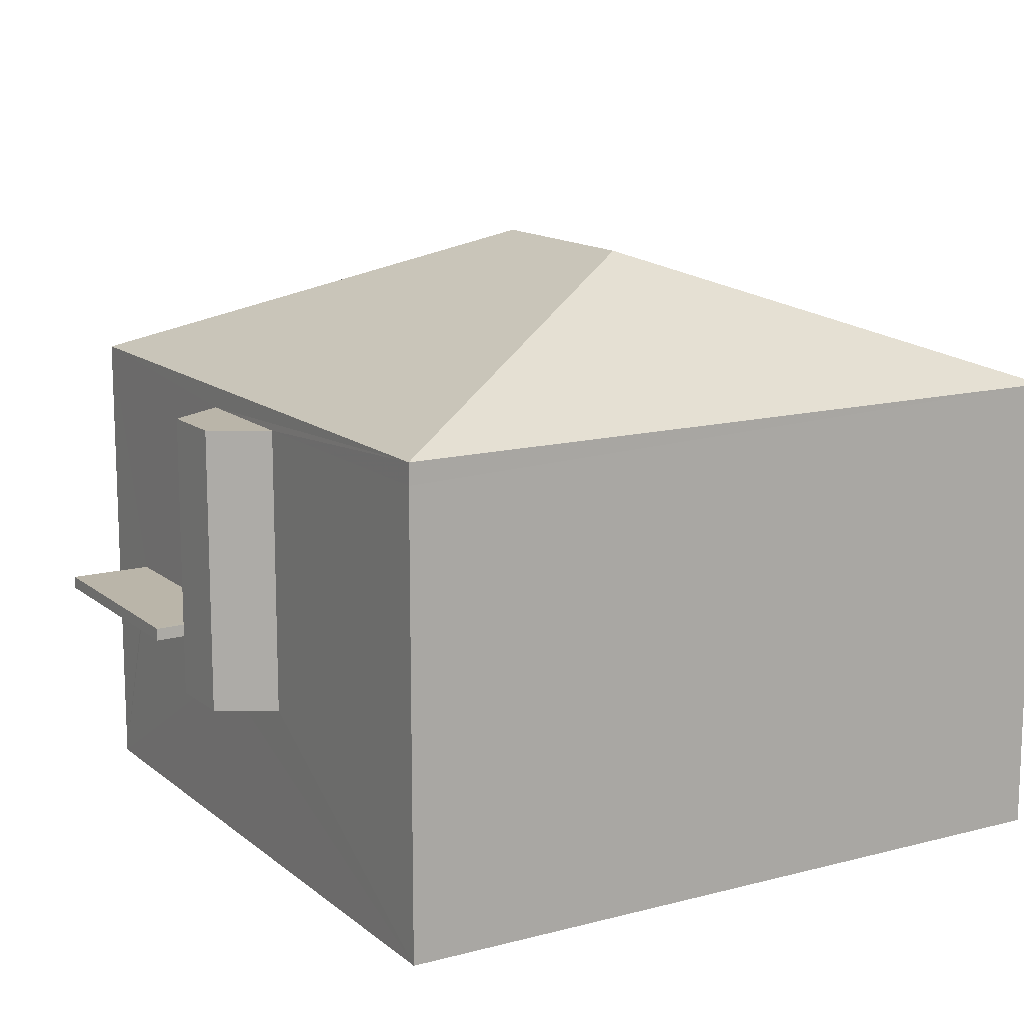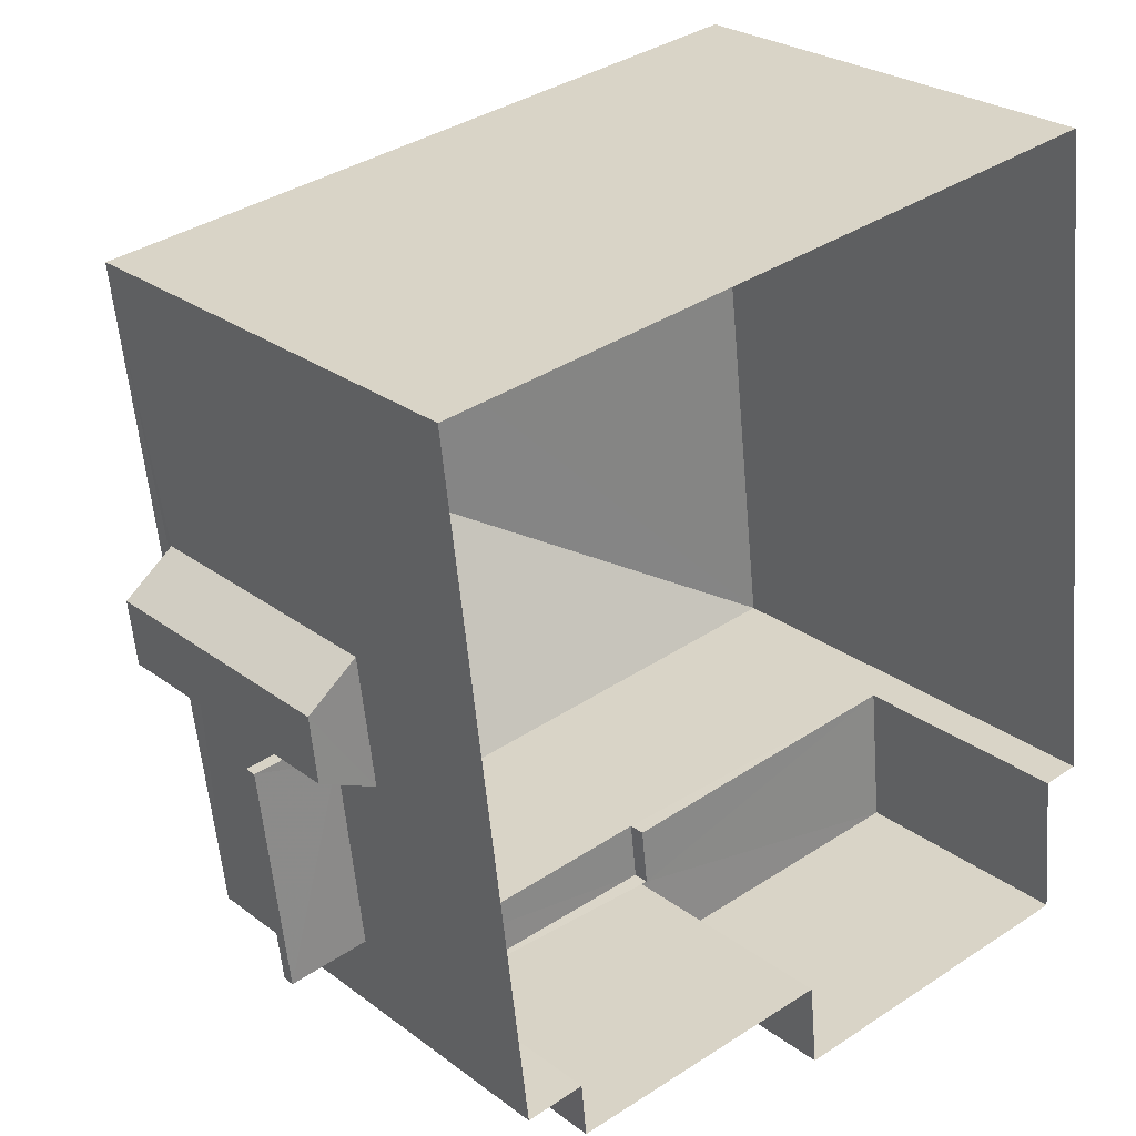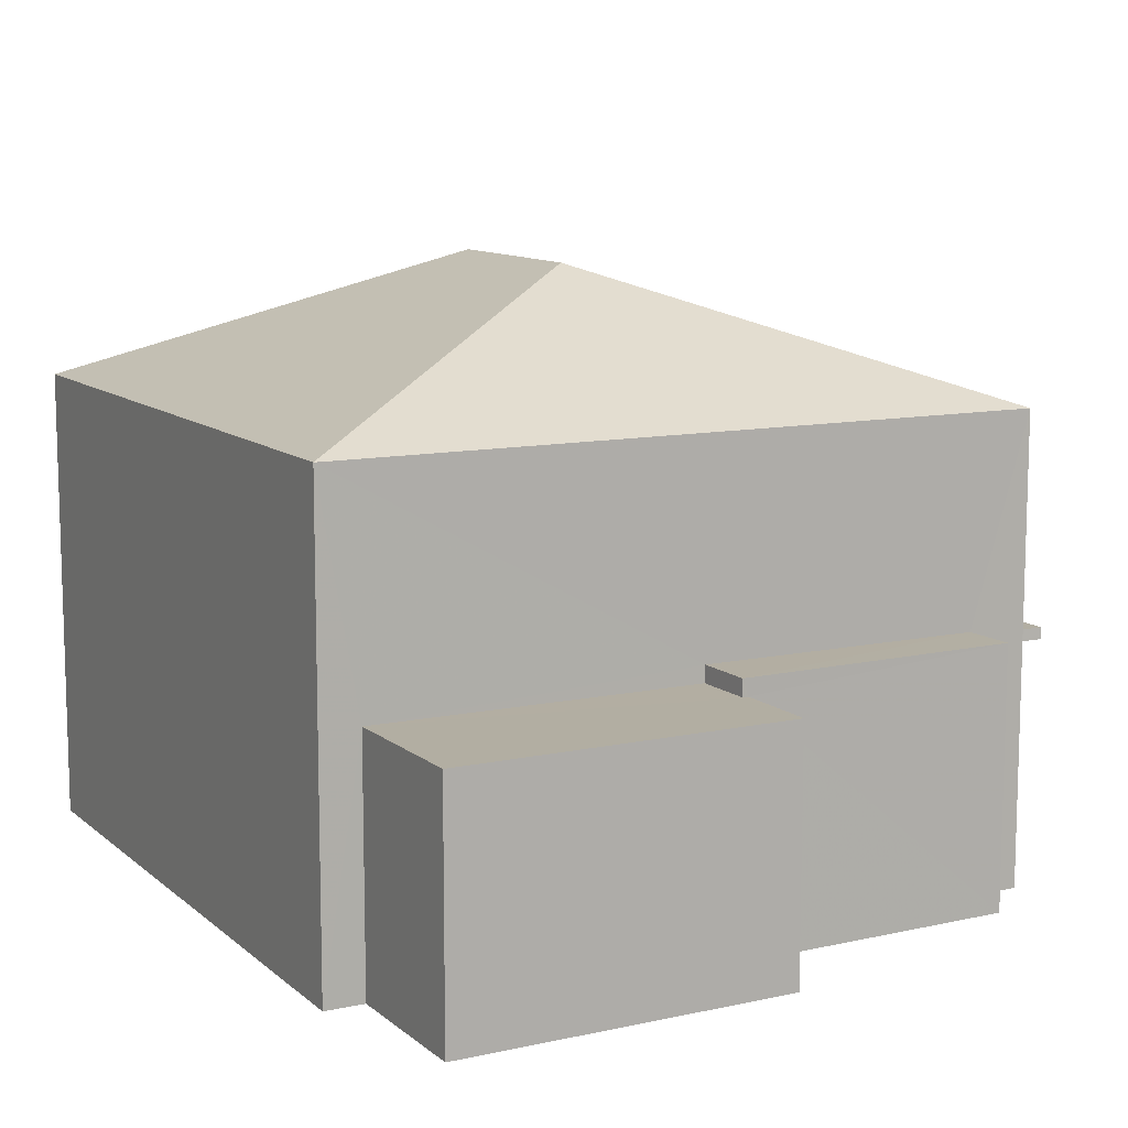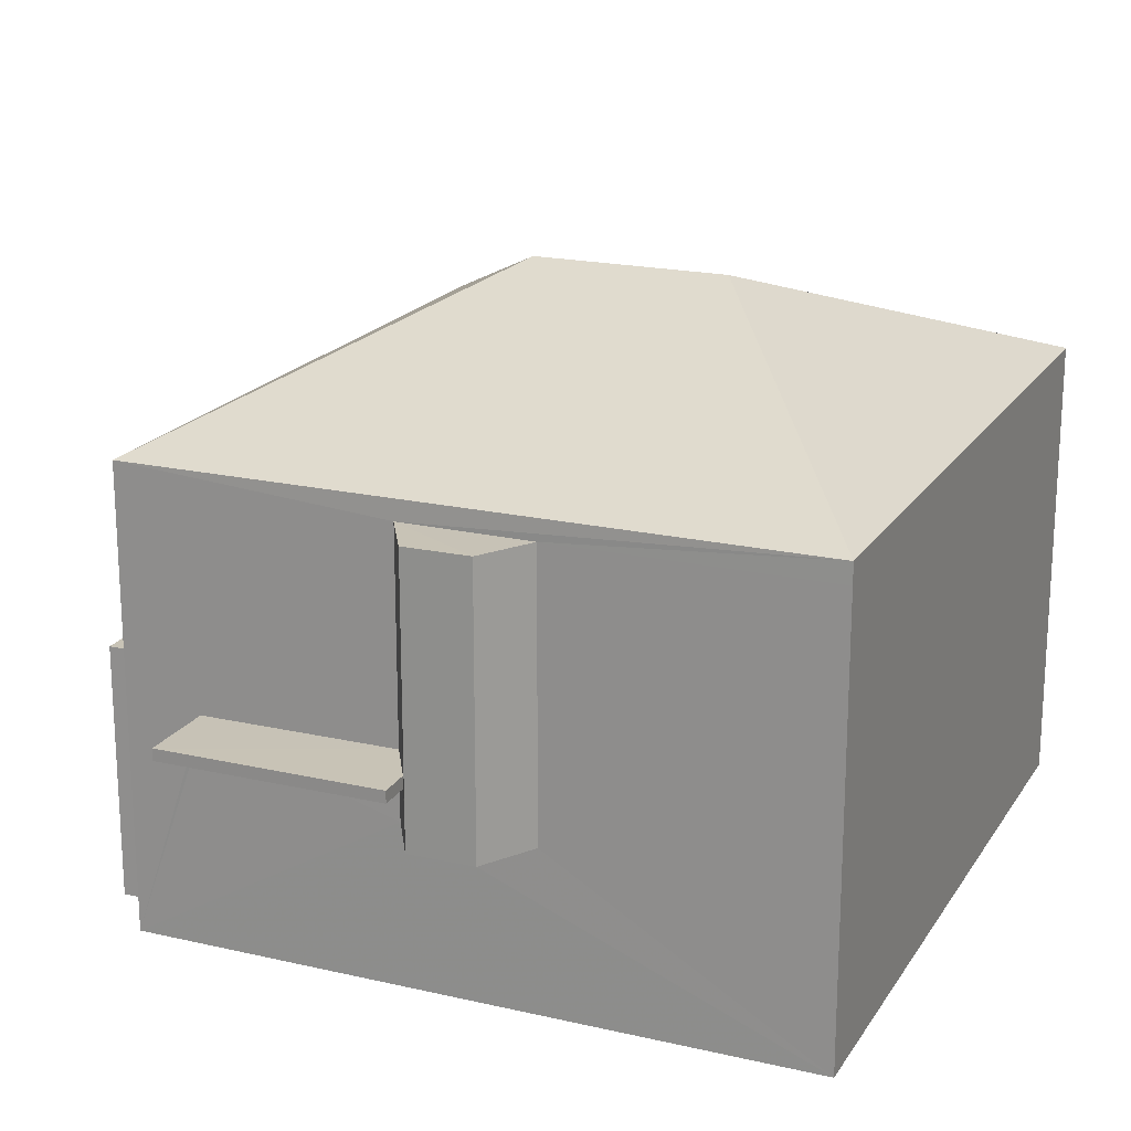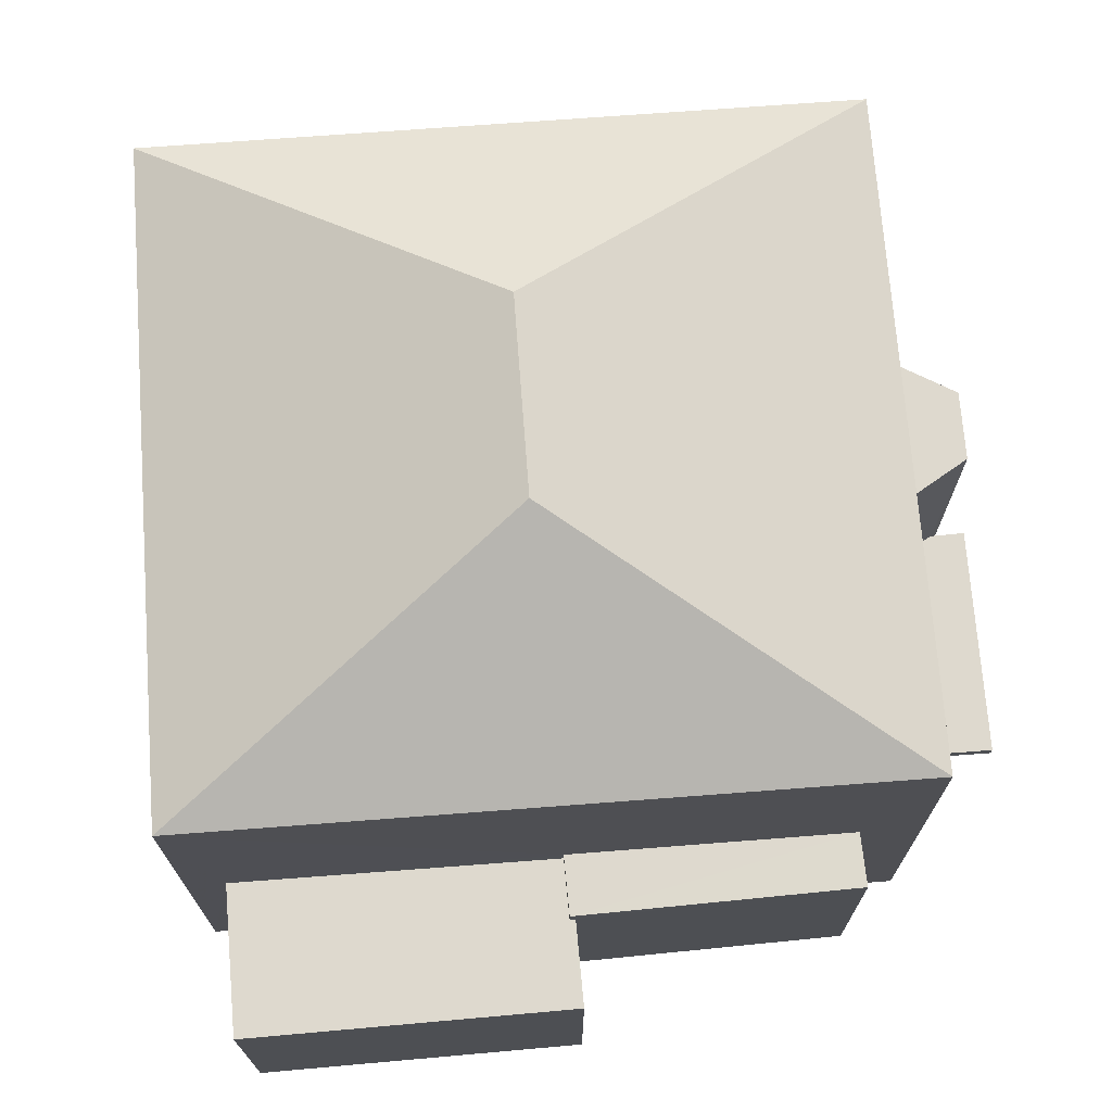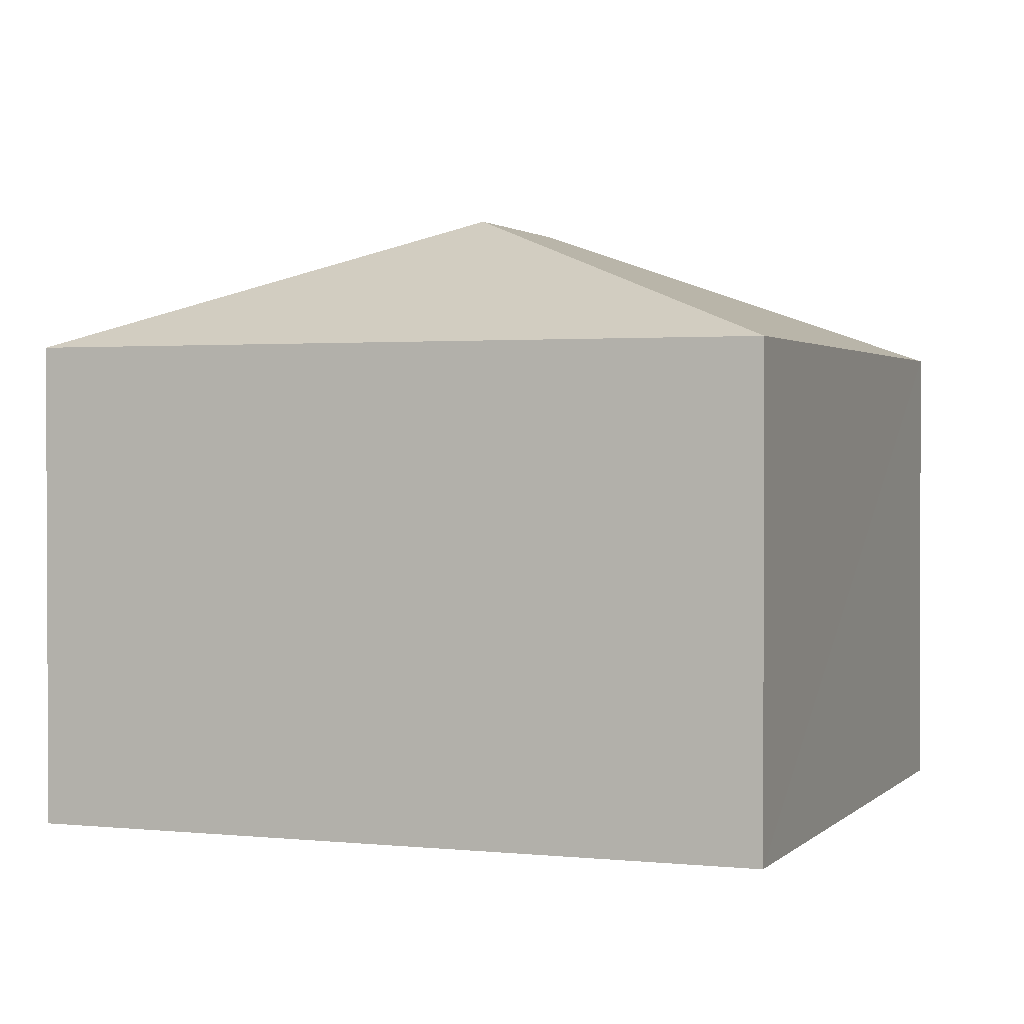
<metadata>
{"format":"obj","ext":"obj","renderer":"f3d","projection":"perspective","resolution":1024,"background":"white","views":[{"elev":13.6,"azim":142.5,"up":"+Z"},{"elev":26.0,"azim":139.6,"up":"+Y"},{"elev":10.8,"azim":-34.9,"up":"+Z"},{"elev":19.4,"azim":106.4,"up":"+Z"},{"elev":71.4,"azim":-11.2,"up":"+Z"},{"elev":1.6,"azim":-166.0,"up":"+Z"}]}
</metadata>
<code>
v -8.938e+04 -9.878e+04 8.025
v -8.939e+04 -9.877e+04 8.026
v -8.938e+04 -9.877e+04 8.025
v -8.938e+04 -9.878e+04 8.024
v -8.938e+04 -9.878e+04 8.025
v -8.939e+04 -9.878e+04 8.025
v -8.939e+04 -9.878e+04 8.025
v -8.938e+04 -9.878e+04 8.024
v -8.939e+04 -9.878e+04 8.025
v -8.938e+04 -9.878e+04 8.025
v -8.938e+04 -9.878e+04 10.06
v -8.938e+04 -9.877e+04 10.06
v -8.938e+04 -9.878e+04 10.06
v -8.938e+04 -9.877e+04 10.06
v -8.938e+04 -9.878e+04 10.78
v -8.938e+04 -9.878e+04 10.78
v -8.938e+04 -9.878e+04 10.78
v -8.938e+04 -9.878e+04 10.78
v -8.938e+04 -9.878e+04 10.78
v -8.938e+04 -9.878e+04 11.03
v -8.938e+04 -9.878e+04 11.03
v -8.939e+04 -9.878e+04 11.03
v -8.939e+04 -9.878e+04 11.03
v -8.938e+04 -9.878e+04 11.03
v -8.938e+04 -9.878e+04 11.03
v -8.938e+04 -9.877e+04 13.82
v -8.938e+04 -9.878e+04 15.46
v -8.938e+04 -9.878e+04 13.82
v -8.939e+04 -9.878e+04 13.82
v -8.938e+04 -9.878e+04 11.24
v -8.938e+04 -9.878e+04 11.24
v -8.938e+04 -9.878e+04 11.24
v -8.938e+04 -9.878e+04 11.24
v -8.938e+04 -9.877e+04 15.46
v -8.939e+04 -9.877e+04 13.82
v -8.938e+04 -9.878e+04 13.56
v -8.938e+04 -9.878e+04 13.56
v -8.938e+04 -9.877e+04 13.56
v -8.938e+04 -9.877e+04 13.56
v -8.938e+04 -9.878e+04 10.93
v -8.938e+04 -9.878e+04 10.93
v -8.938e+04 -9.878e+04 10.93
v -8.938e+04 -9.878e+04 10.93
v -8.938e+04 -9.878e+04 10.93
v -8.938e+04 -9.877e+04 10.06
v -8.938e+04 -9.877e+04 13.56
f 1 2 3
f 3 4 5
f 6 7 2
f 8 1 5
f 1 9 6
f 10 9 1
f 1 3 5
f 1 6 2
f 11 12 13
f 11 14 12
f 15 16 17
f 16 18 19
f 16 19 17
f 20 21 22
f 22 21 23
f 20 24 21
f 23 21 25
f 26 27 28
f 27 29 28
f 30 31 32
f 30 33 31
f 27 34 29
f 34 26 35
f 29 34 35
f 36 37 38
f 39 36 38
f 34 27 26
f 40 41 42
f 41 43 44
f 42 41 44
f 44 15 17
f 44 43 15
f 20 9 10
f 20 22 9
f 1 20 10
f 1 24 20
f 45 14 3
f 3 11 4
f 26 28 36
f 46 26 39
f 43 28 4
f 41 36 43
f 39 26 36
f 11 16 15
f 3 14 11
f 15 43 4
f 11 15 4
f 36 28 43
f 6 23 7
f 29 7 23
f 29 33 28
f 4 30 5
f 28 30 4
f 23 25 33
f 33 30 28
f 29 23 33
f 42 44 17
f 19 42 17
f 39 45 46
f 39 14 45
f 31 24 32
f 32 24 8
f 31 21 24
f 8 24 1
f 3 2 45
f 2 35 45
f 45 35 46
f 35 26 46
f 14 38 12
f 14 39 38
f 36 41 40
f 40 37 36
f 37 40 13
f 11 18 16
f 13 18 11
f 40 18 13
f 21 31 33
f 25 21 33
f 5 32 8
f 5 30 32
f 29 2 7
f 29 35 2
f 12 38 37
f 13 12 37
f 40 19 18
f 40 42 19
f 23 9 22
f 23 6 9

</code>
